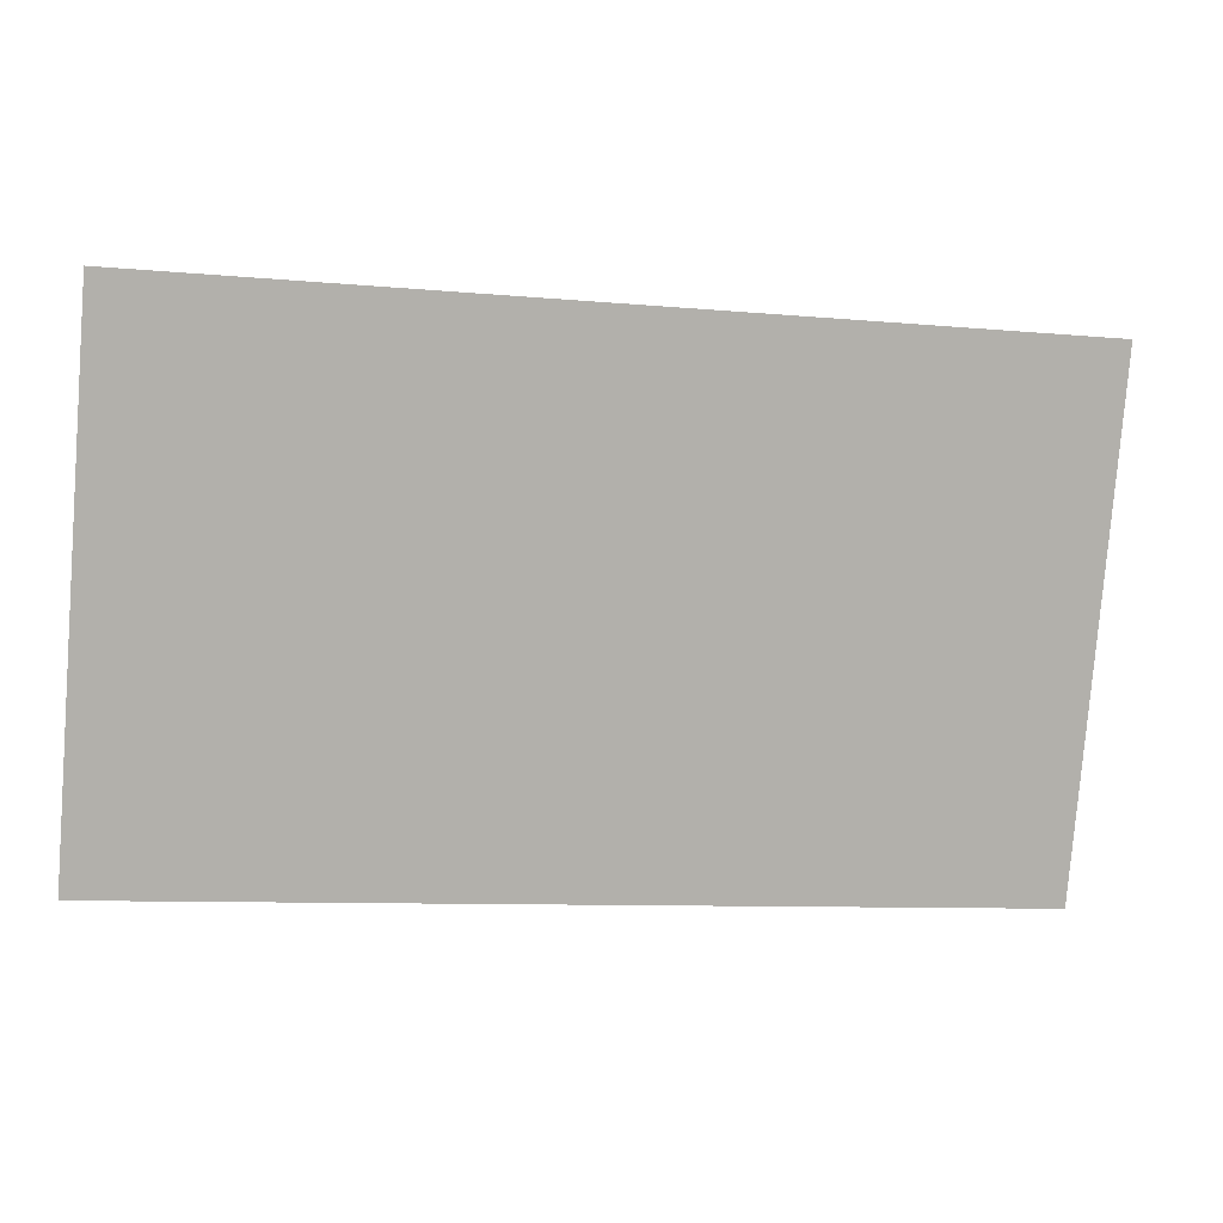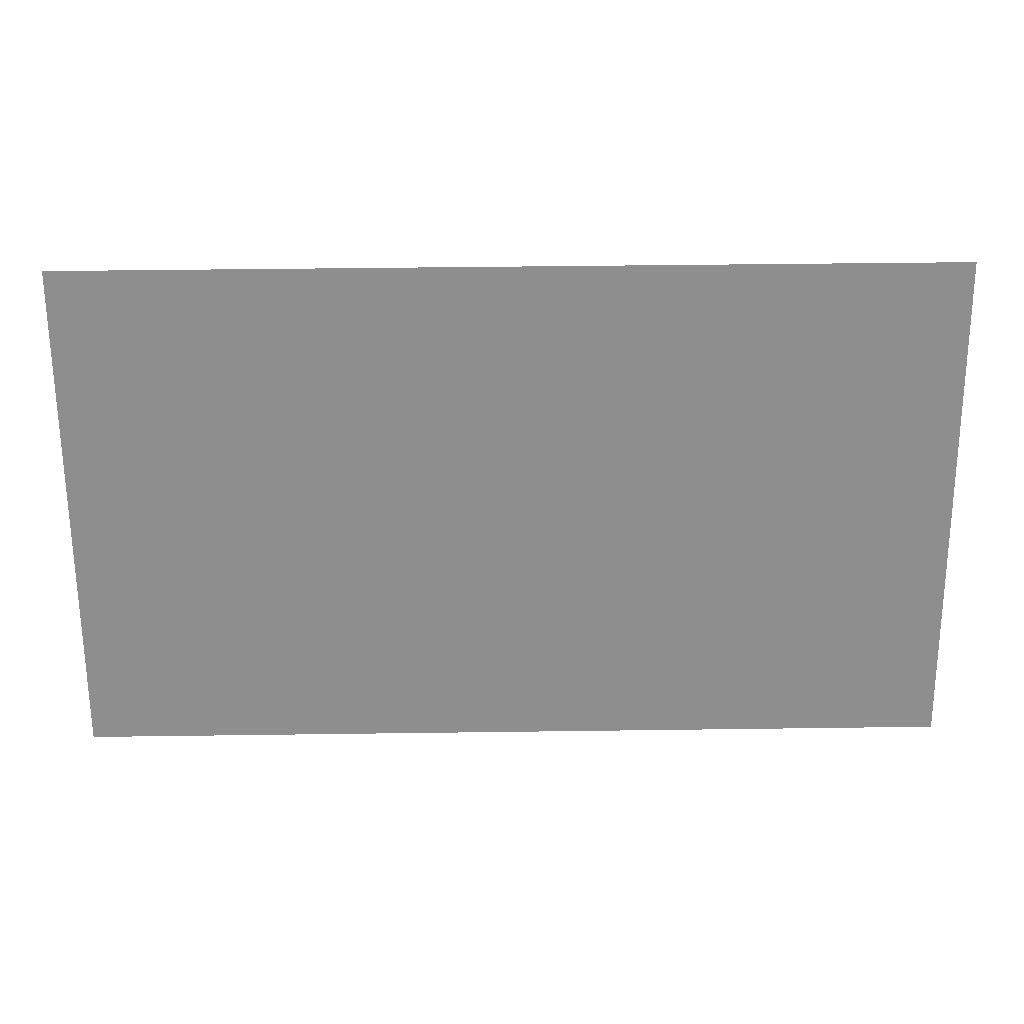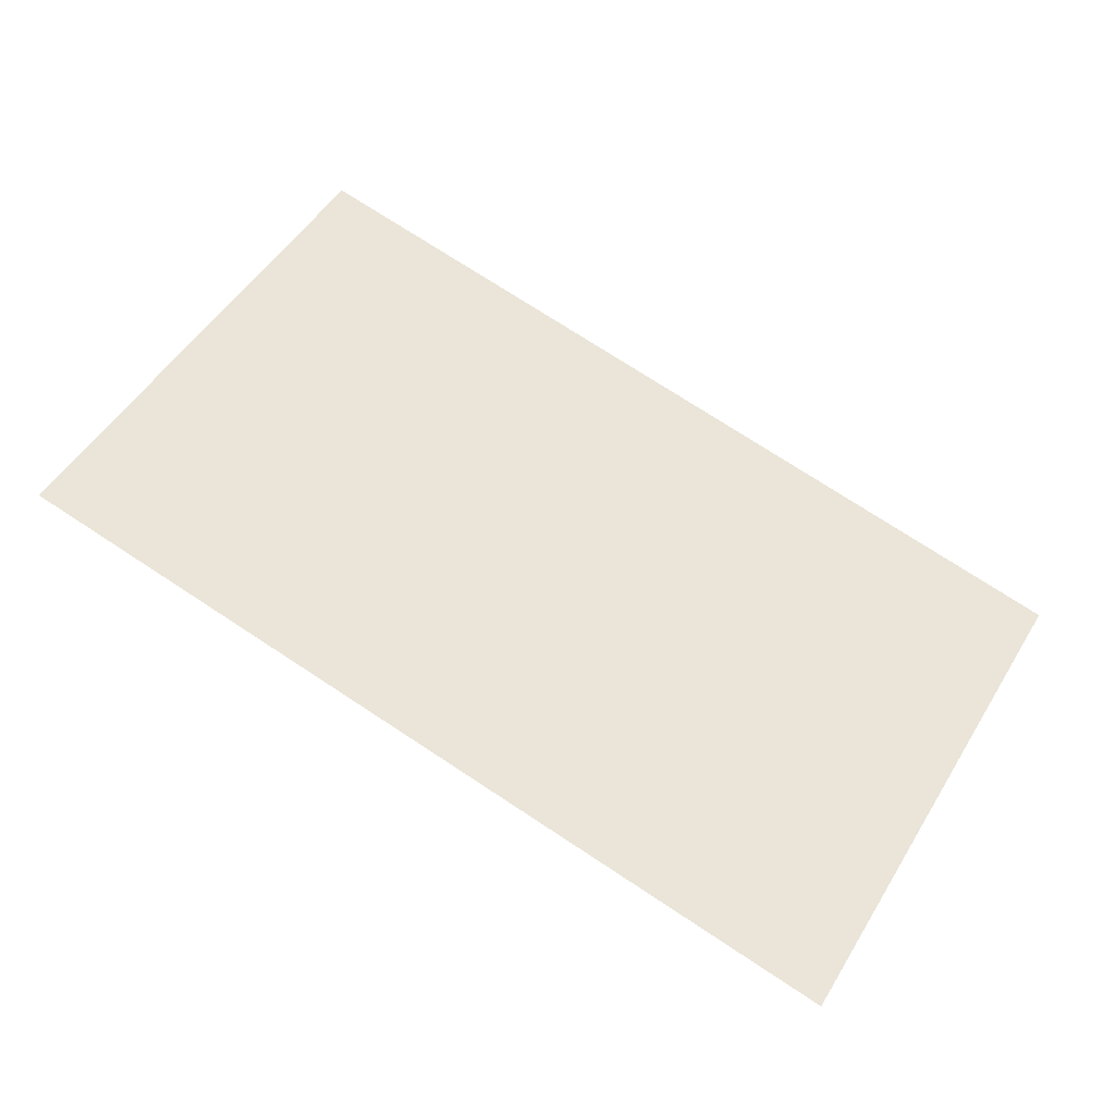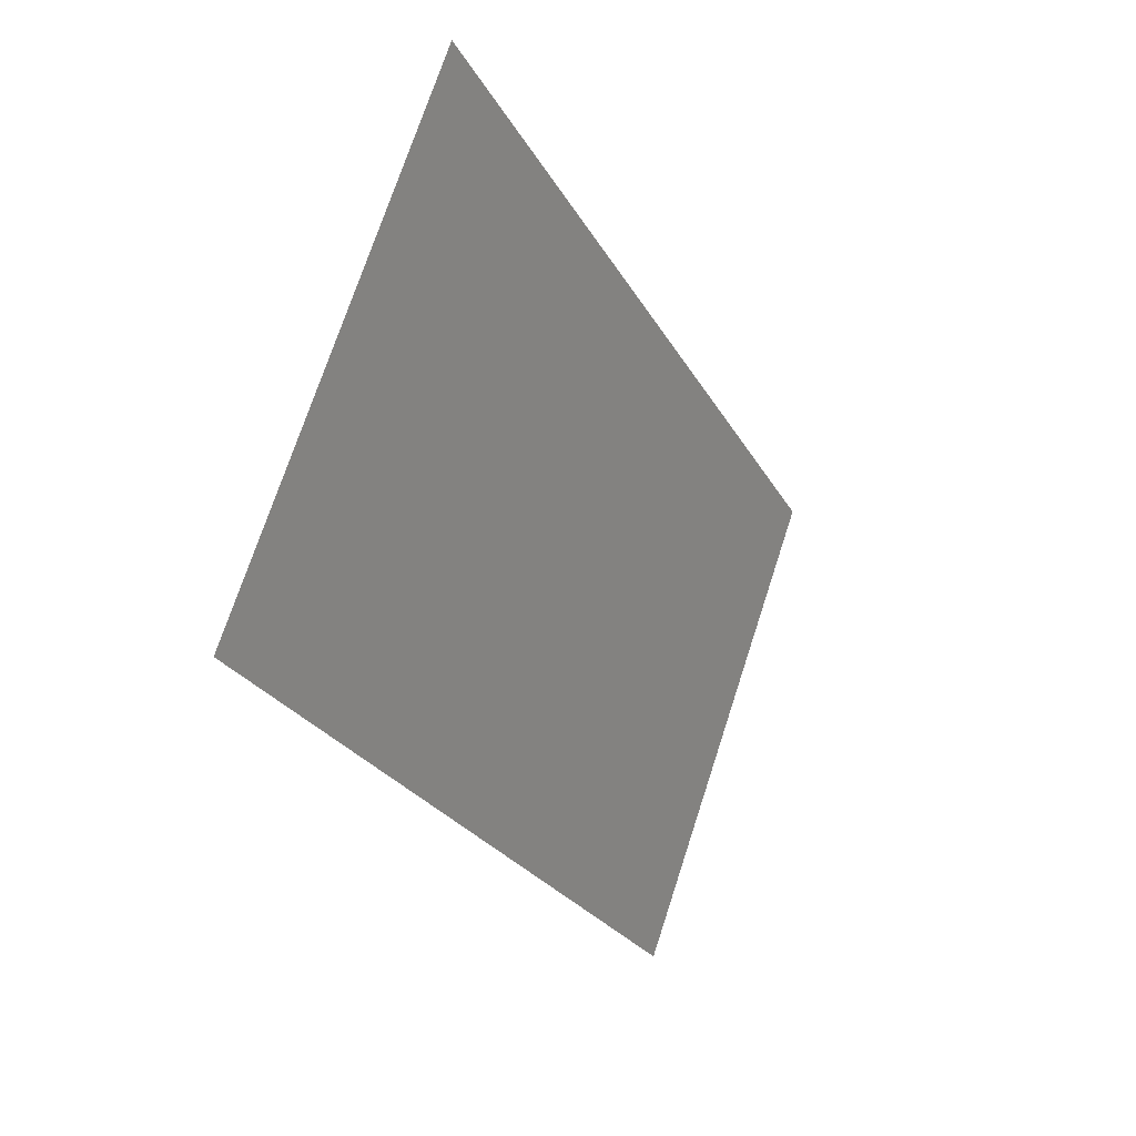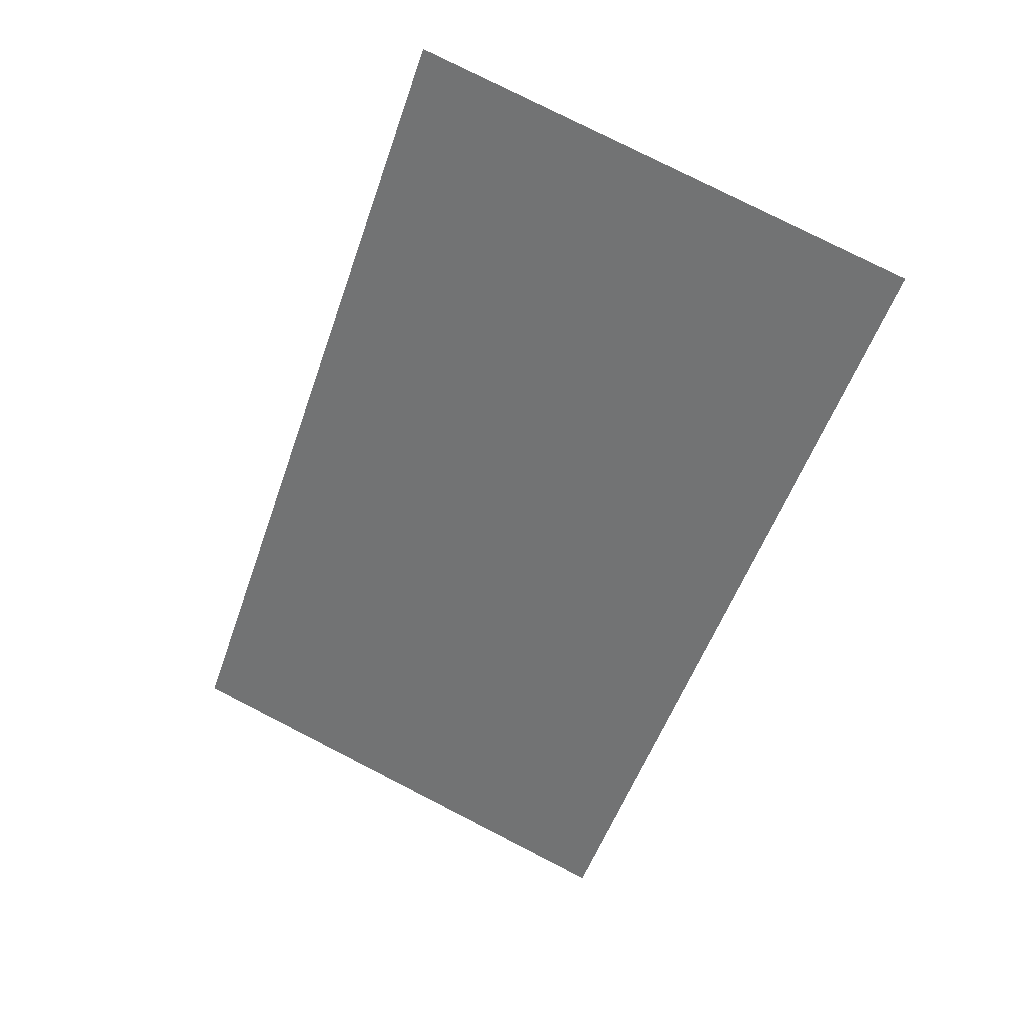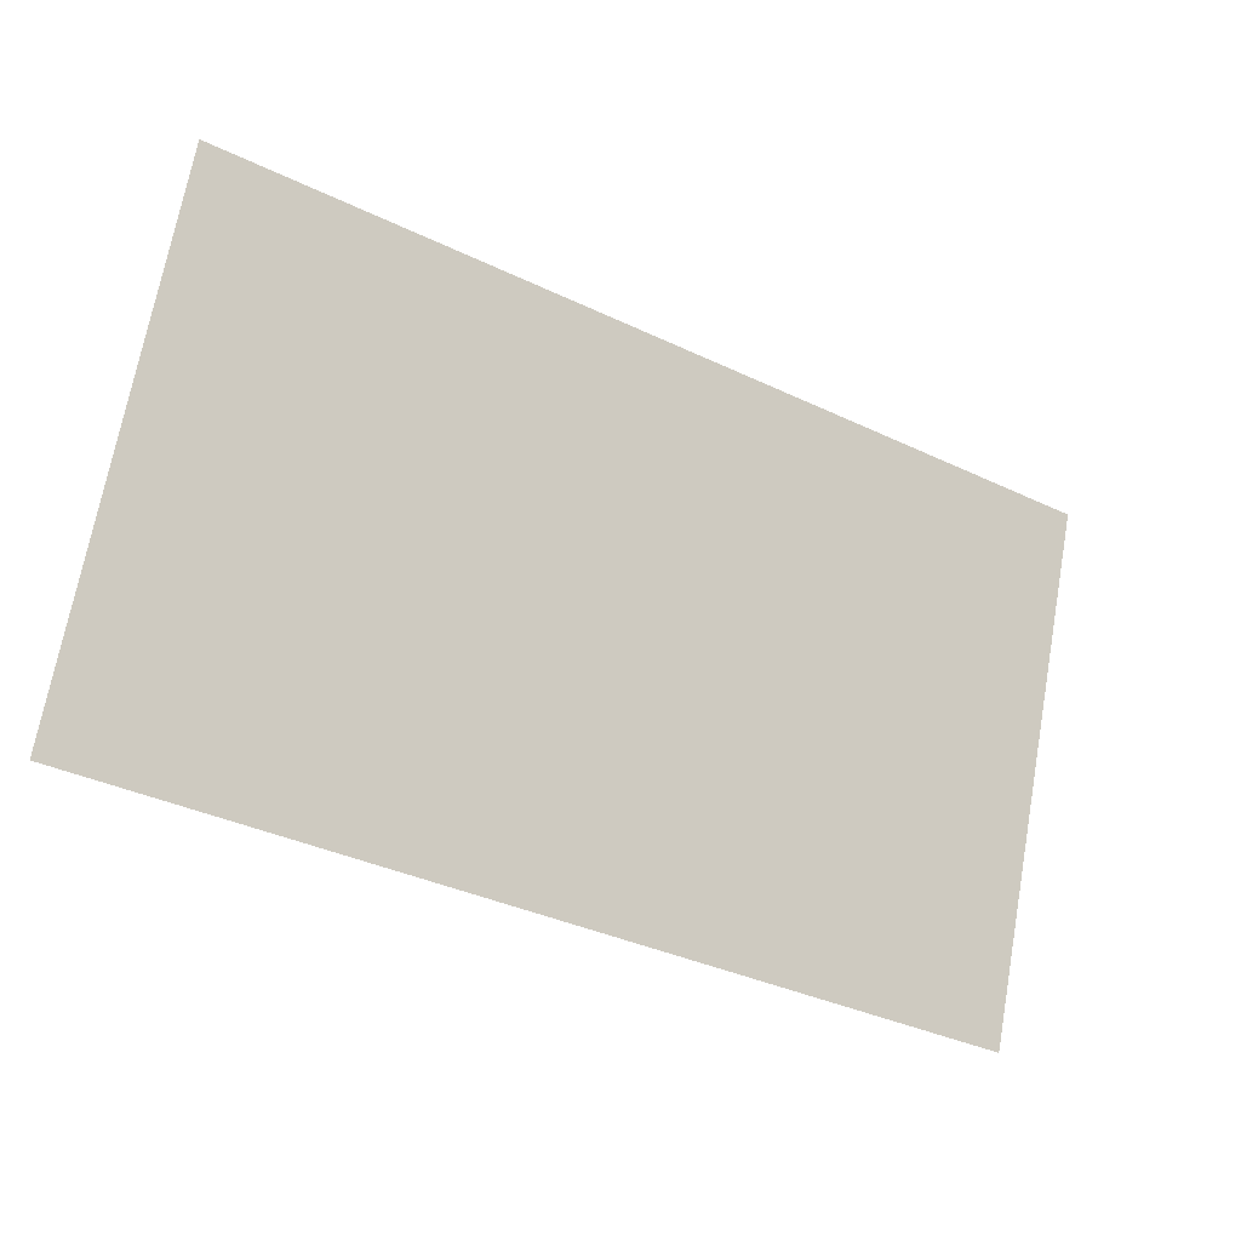
<metadata>
{"format":"obj","ext":"obj","renderer":"f3d","projection":"perspective","resolution":1024,"background":"white","views":[{"elev":-9.0,"azim":166.2,"up":"+Y"},{"elev":44.7,"azim":-0.9,"up":"+Y"},{"elev":75.0,"azim":33.1,"up":"+Z"},{"elev":-24.7,"azim":112.4,"up":"+Y"},{"elev":-52.9,"azim":71.2,"up":"+Z"},{"elev":-36.2,"azim":148.0,"up":"+Y"}]}
</metadata>
<code>
g obj_tv_body
v -0.3611 1.025 0.2857
v -0.3611 1.492 0.1191
v 0.4939 1.492 0.1191
v 0.4939 1.025 0.2857
v -0.3611 0.5582 0.4522
v 1.349 1.492 0.1191
v 0.4939 0.5582 0.4522
v 1.349 1.025 0.2857
v 1.349 0.5582 0.4522
g obj_tv_body_0
f 3 2 1
f 4 3 1
f 4 1 5
f 3 4 6
f 7 4 5
f 4 8 6
f 4 7 9
f 8 4 9

</code>
